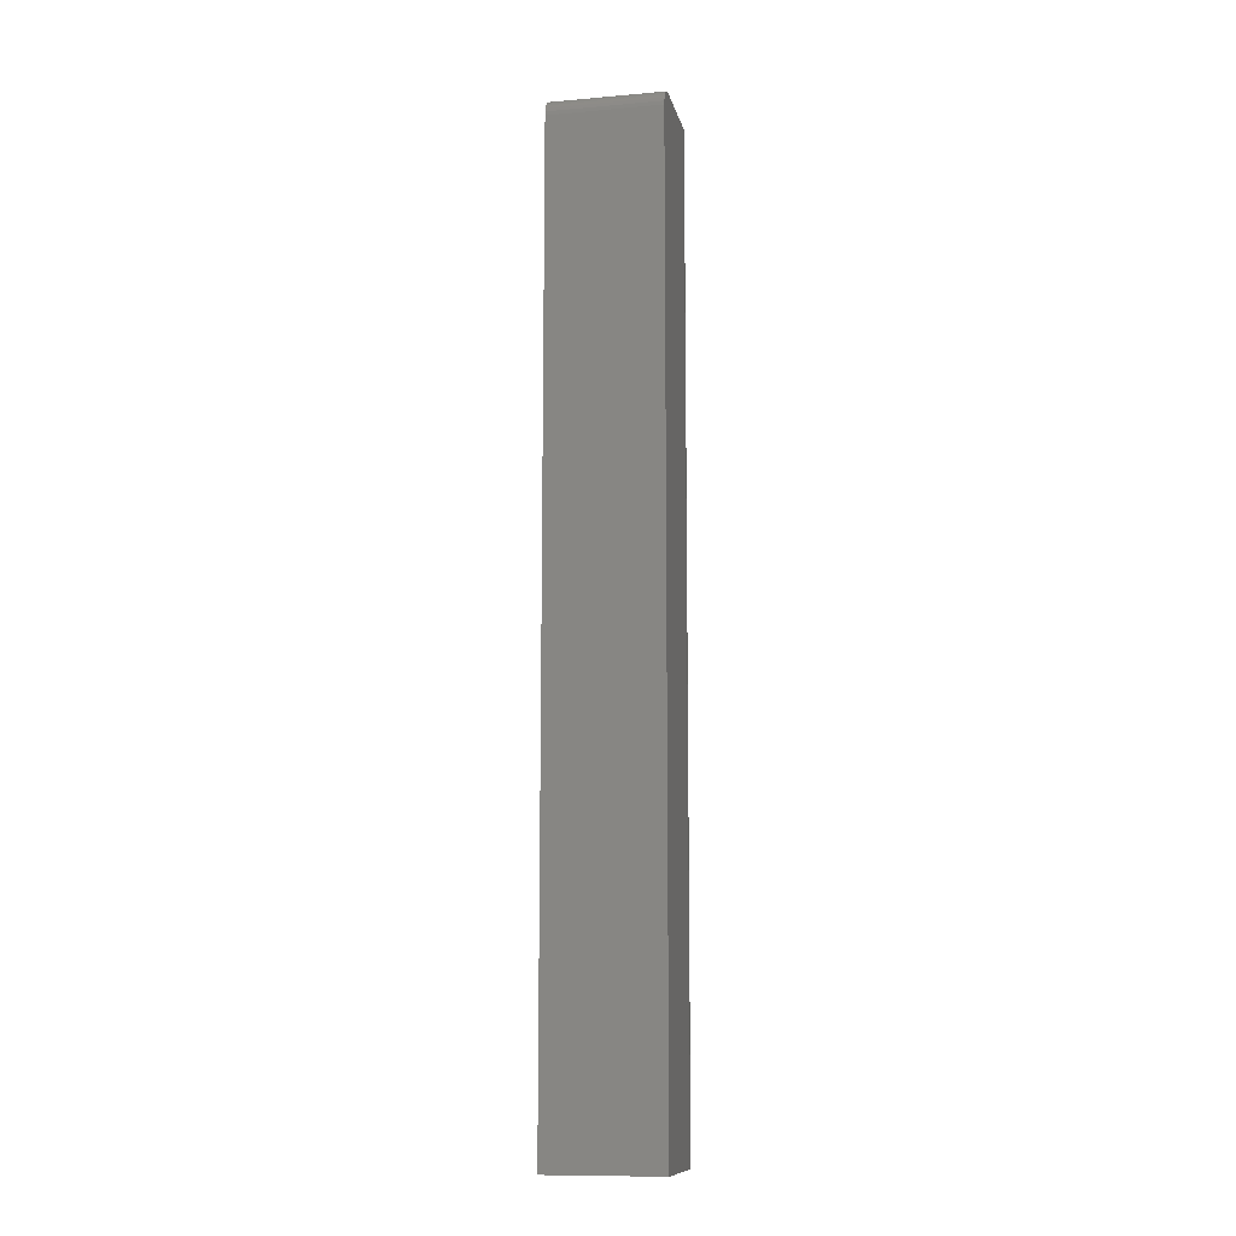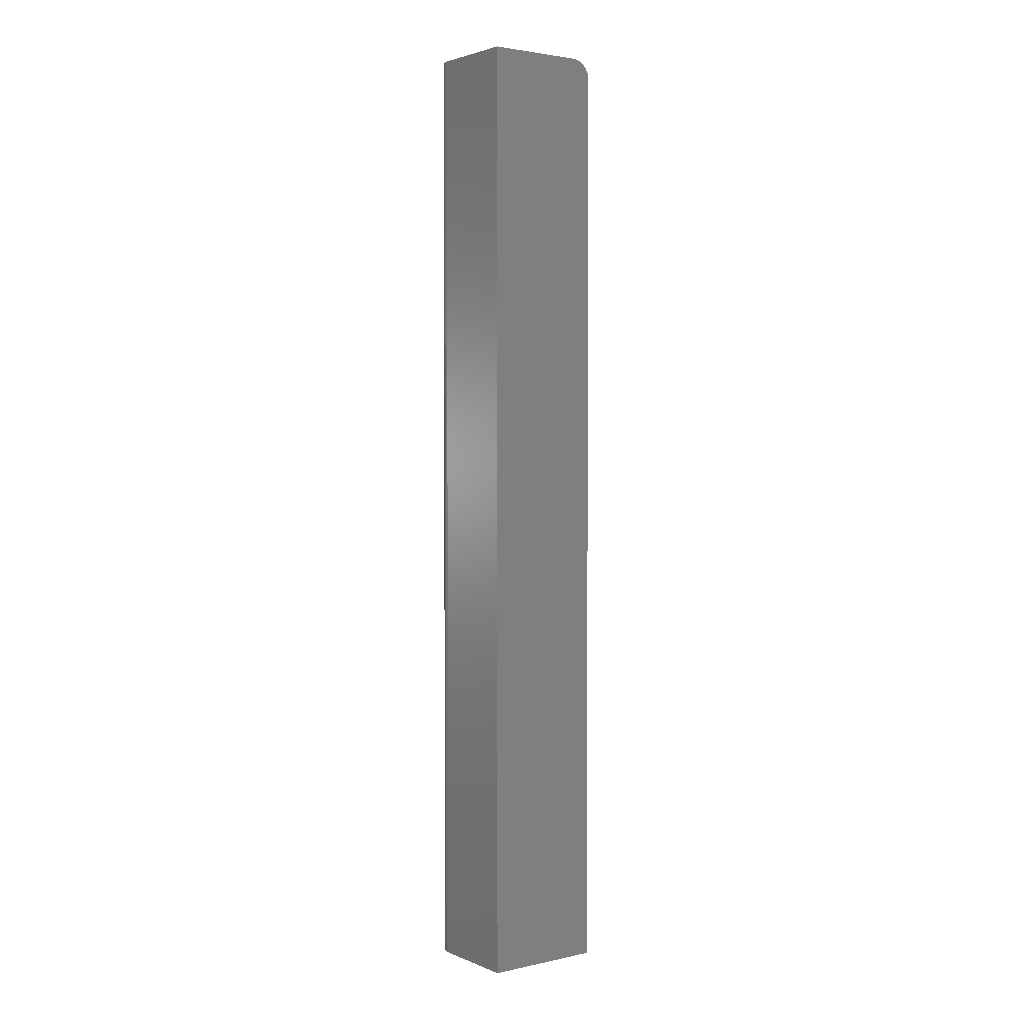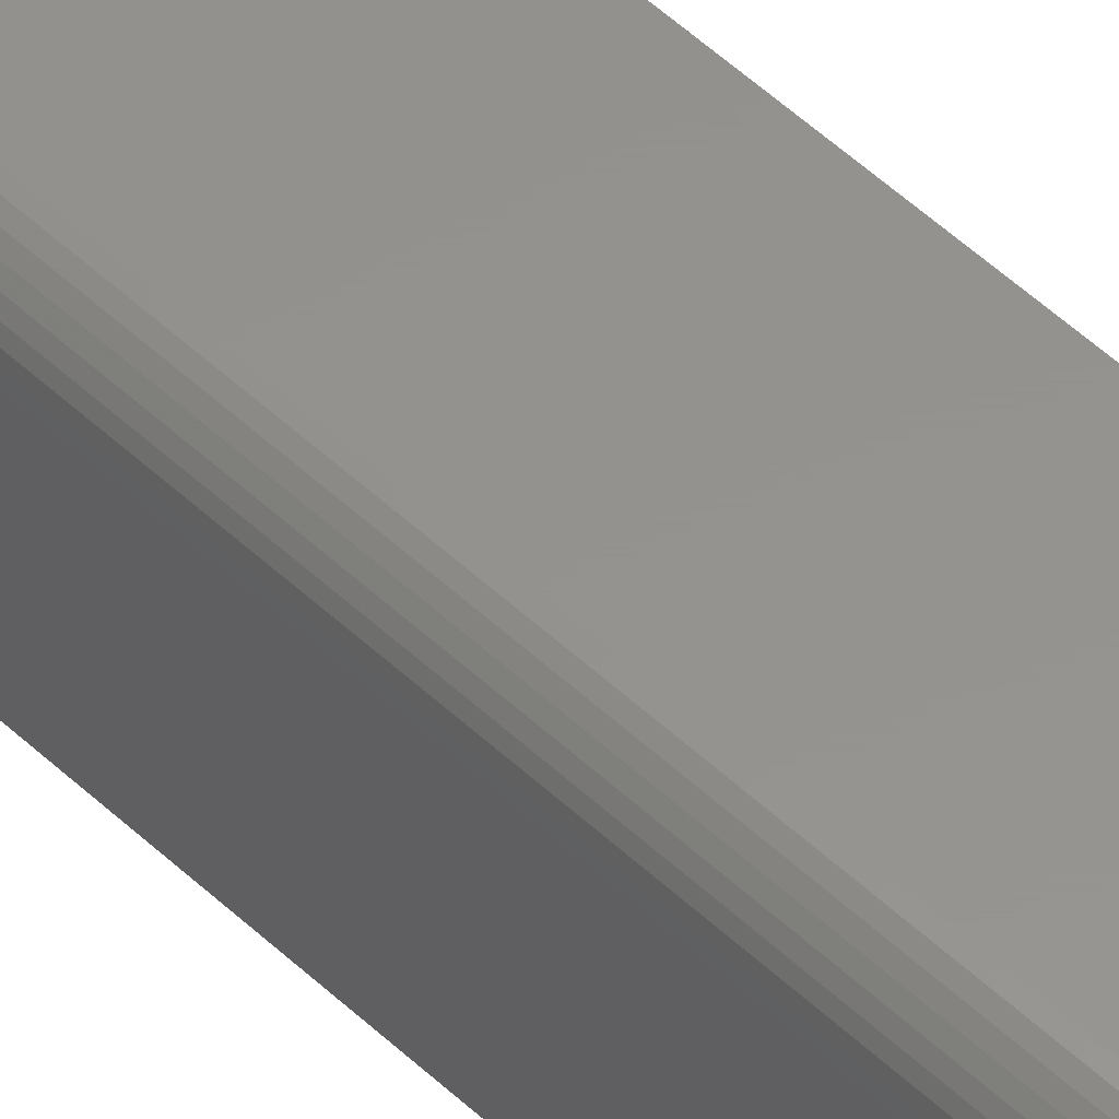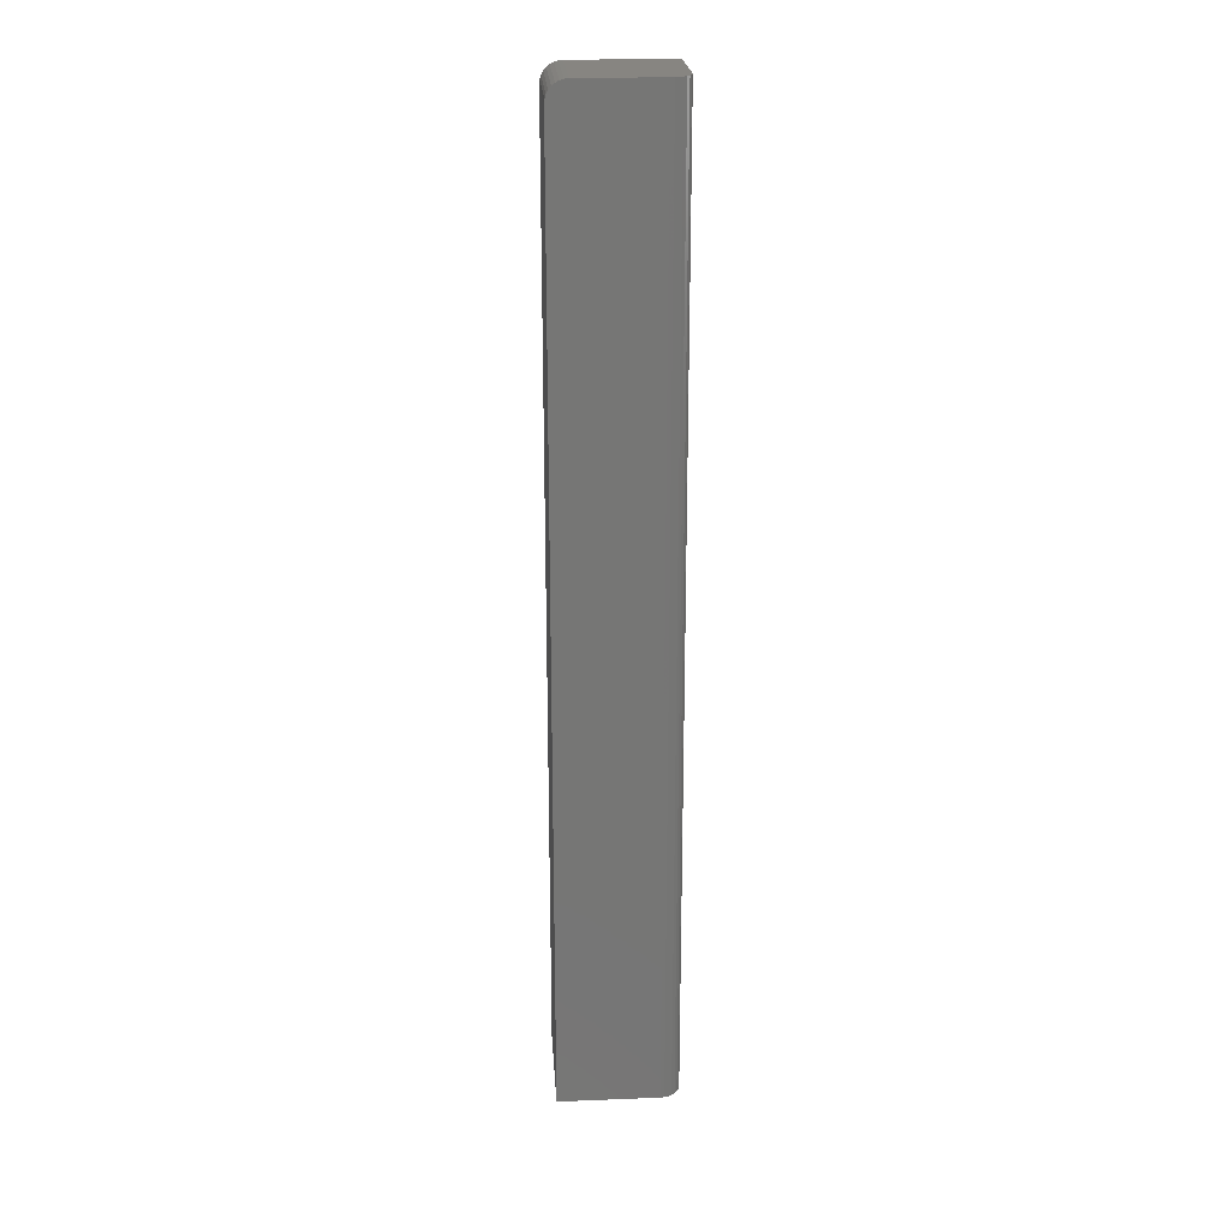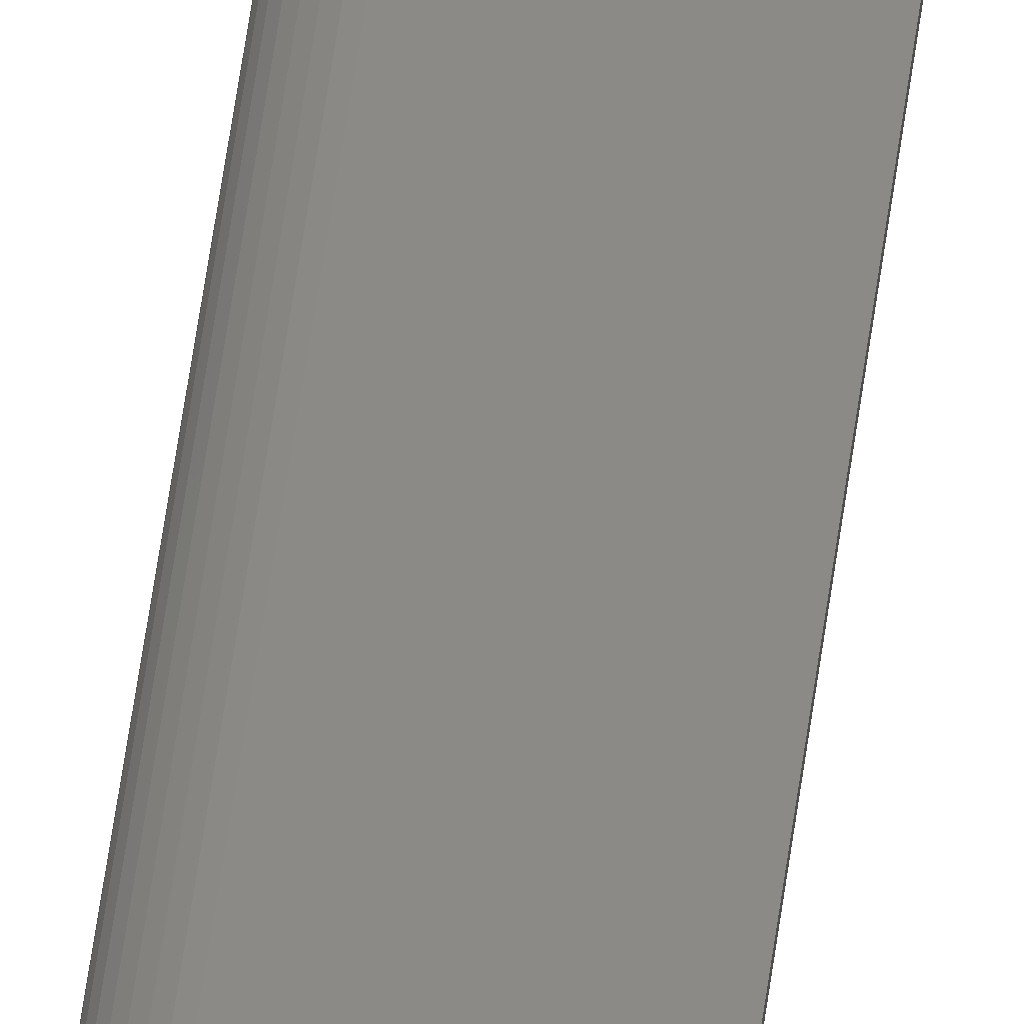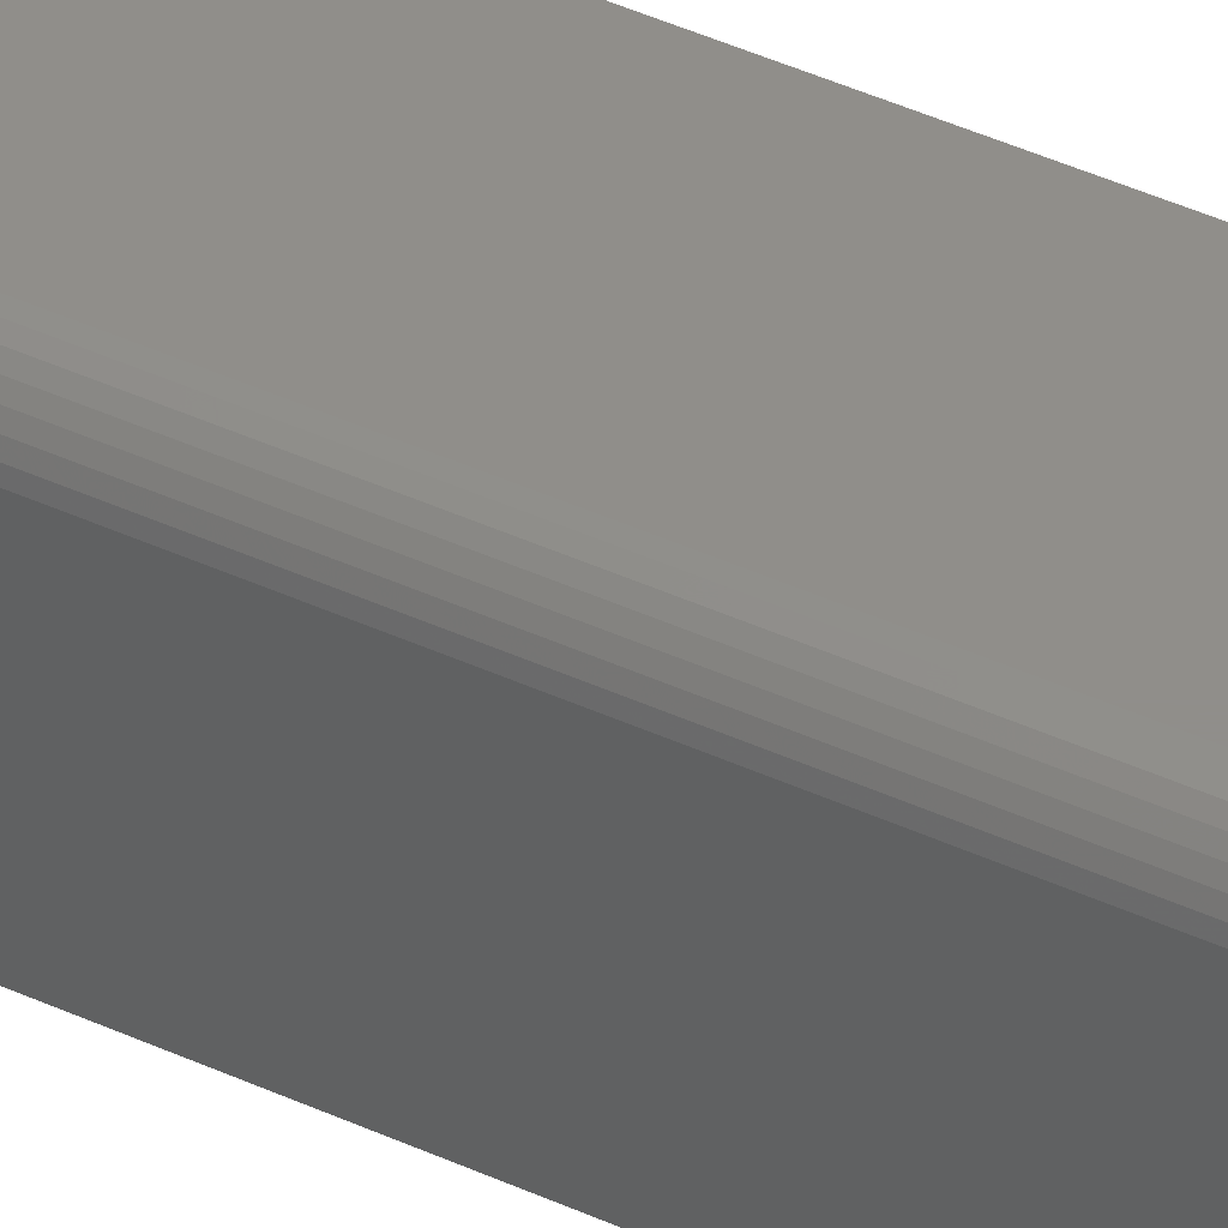
<metadata>
{"format":"stl","ext":"stl","renderer":"f3d","projection":"perspective","resolution":1024,"background":"white","views":[{"elev":-11.2,"azim":12.0,"up":"+Z"},{"elev":2.7,"azim":-126.5,"up":"+Z"},{"elev":56.3,"azim":133.8,"up":"+Y"},{"elev":22.1,"azim":86.1,"up":"+Z"},{"elev":77.9,"azim":-171.0,"up":"+Y"},{"elev":46.0,"azim":117.4,"up":"+Y"}]}
</metadata>
<code>
# stl→obj: 40 verts, 76 faces
v 0.07122 8.327e-17 0
v 4.592e-17 8.327e-17 0
v 0.08565 -0.009646 1.144e-18
v 4.163e-17 -0.07812 1.399e-17
v 0.08684 -0.07812 8.674e-18
v 0.08684 -0.01562 1.735e-18
v 0.08654 -0.01258 1.415e-18
v 0.07427 -0.0003002 8.034e-19
v 0.08421 -0.006944 9.322e-19
v 0.08227 -0.004576 7.883e-19
v 0.0799 -0.002633 7.176e-19
v 0.0772 -0.001189 7.227e-19
v 0.08684 -0.08117 -0.0003002
v 0.08684 -0.0841 -0.001189
v 0.08684 -0.08681 -0.002633
v 0.08684 -0.08917 -0.004576
v 0.08684 -0.09112 -0.006944
v 0.08684 -0.09256 -0.009646
v 0.08684 -0.09345 -0.01258
v 0.08684 -0.09375 -0.01562
v 0.08684 -0.09375 -0.75
v 0.08684 -0.01562 -0.75
v 0 -0.09375 -0.75
v 4.497e-17 -0.09375 -0.01562
v 0 0 -0.75
v 4.515e-17 -0.09345 -0.01258
v 4.533e-17 -0.09256 -0.009646
v 4.591e-17 -0.08117 -0.0003002
v 4.55e-17 -0.09112 -0.006944
v 4.564e-17 -0.08917 -0.004576
v 4.576e-17 -0.08681 -0.002633
v 4.585e-17 -0.0841 -0.001189
v 0.07122 -4.841e-34 -0.75
v 0.07427 -0.0003002 -0.75
v 0.0772 -0.001189 -0.75
v 0.08565 -0.009646 -0.75
v 0.08654 -0.01258 -0.75
v 0.0799 -0.002633 -0.75
v 0.08227 -0.004576 -0.75
v 0.08421 -0.006944 -0.75
f 1 2 3
f 4 5 6
f 4 6 7
f 4 7 3
f 4 3 2
f 8 1 3
f 8 3 9
f 8 9 10
f 8 10 11
f 8 11 12
f 5 13 14
f 6 5 14
f 6 14 15
f 6 15 16
f 6 16 17
f 6 17 18
f 6 18 19
f 6 19 20
f 6 20 21
f 6 21 22
f 23 21 24
f 24 21 20
f 25 23 24
f 24 26 27
f 28 4 27
f 28 27 29
f 28 29 30
f 28 30 31
f 28 31 32
f 4 2 27
f 27 2 25
f 27 25 24
f 5 4 13
f 13 4 28
f 13 28 14
f 14 28 32
f 14 32 15
f 15 32 31
f 15 31 16
f 16 31 30
f 16 30 17
f 17 30 29
f 17 29 18
f 18 29 27
f 18 27 19
f 19 27 26
f 19 26 20
f 20 26 24
f 25 2 33
f 33 2 1
f 33 34 35
f 23 25 36
f 23 36 37
f 23 37 22
f 23 22 21
f 25 33 35
f 25 35 38
f 25 38 39
f 25 39 40
f 25 40 36
f 33 1 34
f 34 1 8
f 34 8 35
f 35 8 12
f 35 12 38
f 38 12 11
f 38 11 39
f 39 11 10
f 39 10 40
f 40 10 9
f 40 9 36
f 36 9 3
f 36 3 37
f 37 3 7
f 37 7 22
f 22 7 6

</code>
